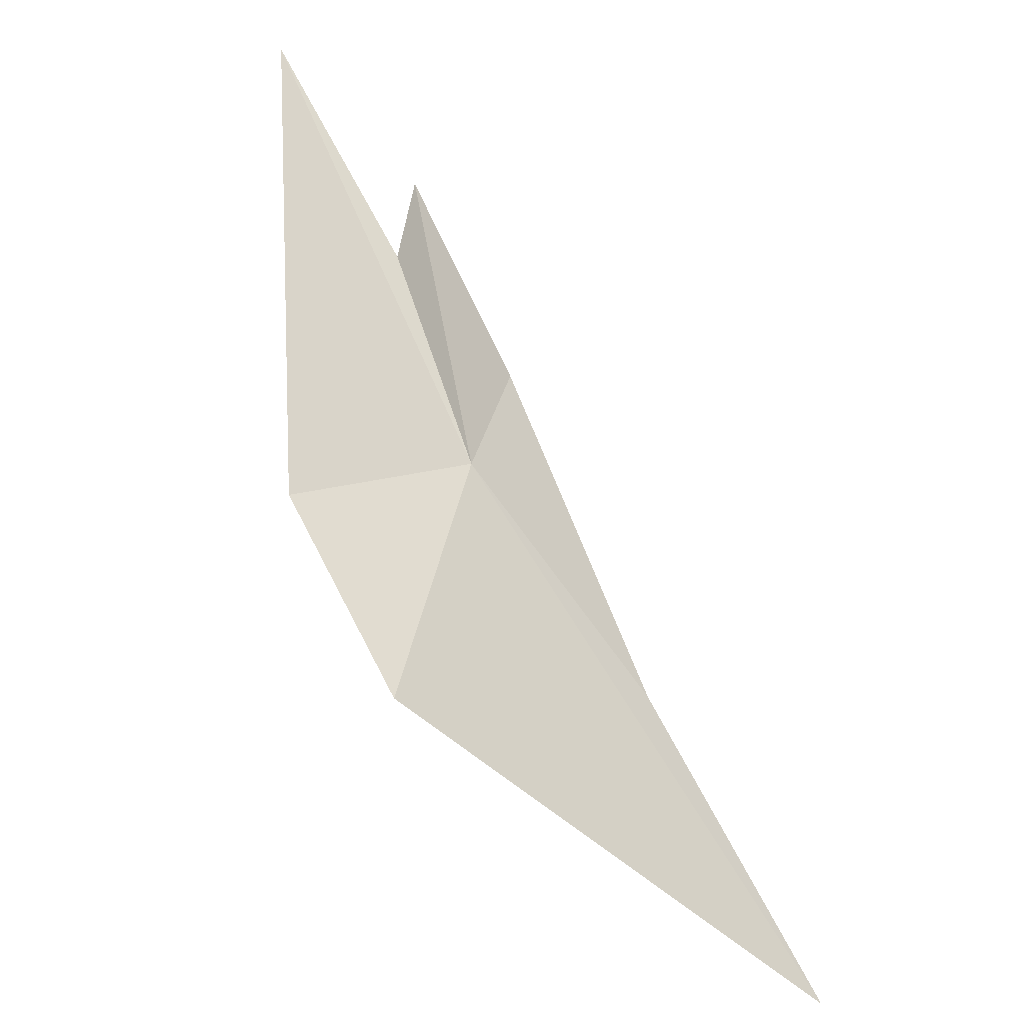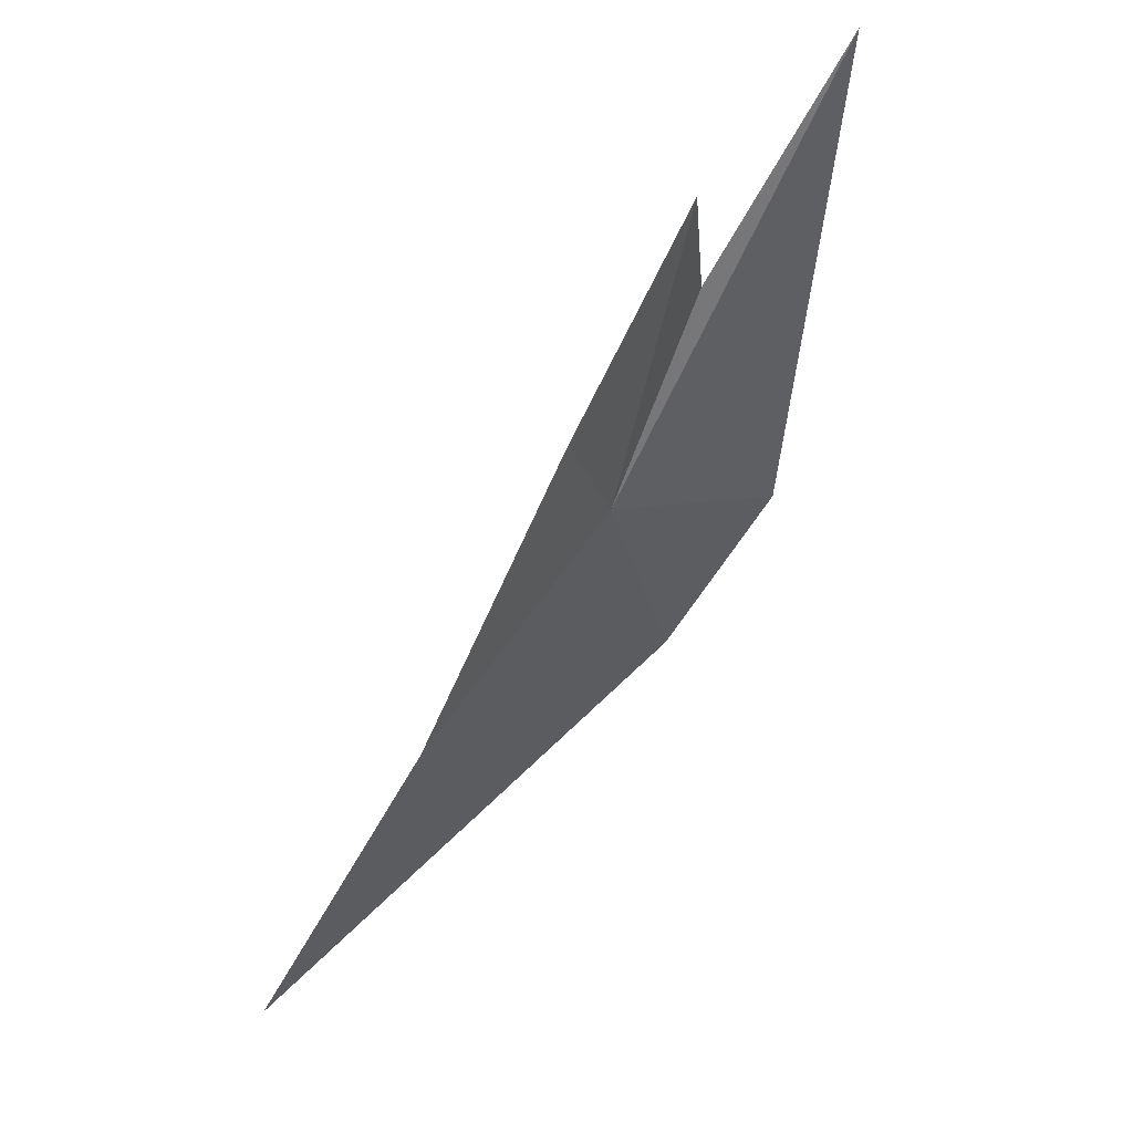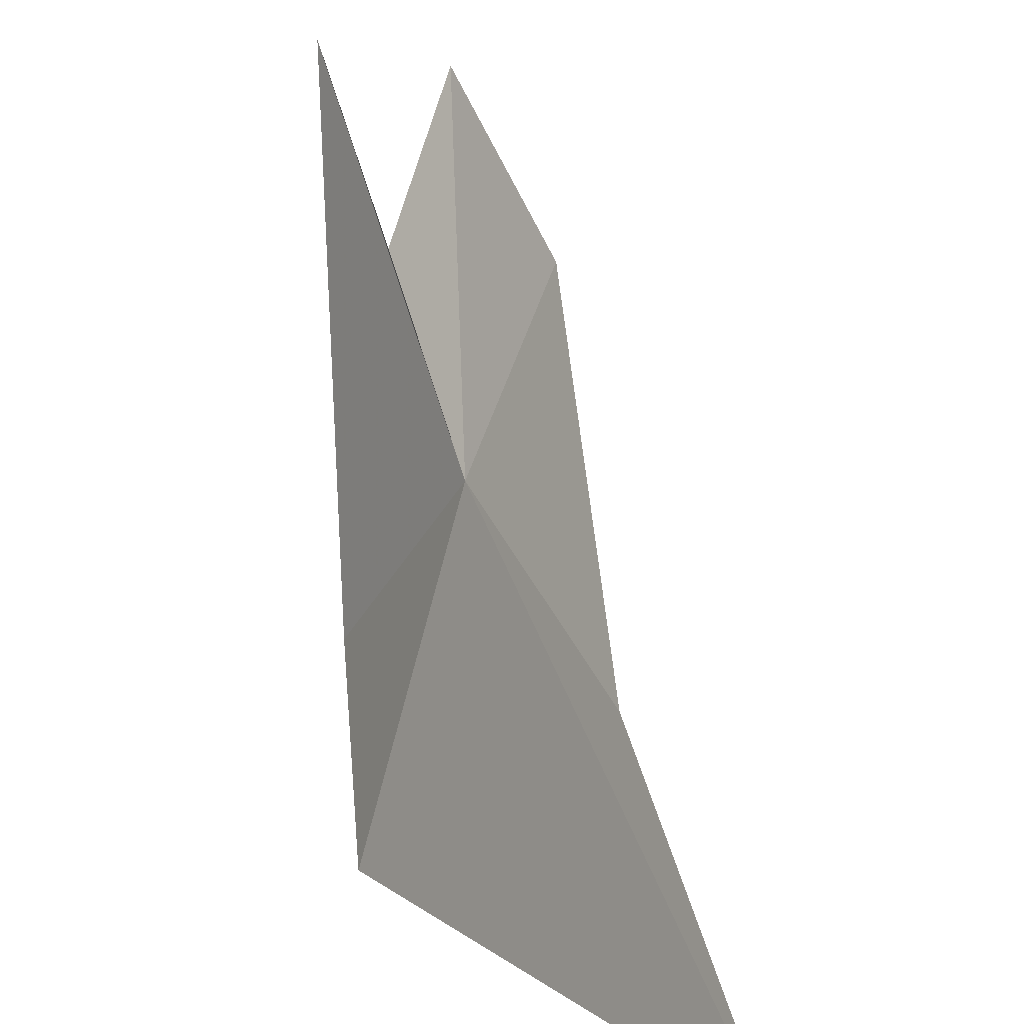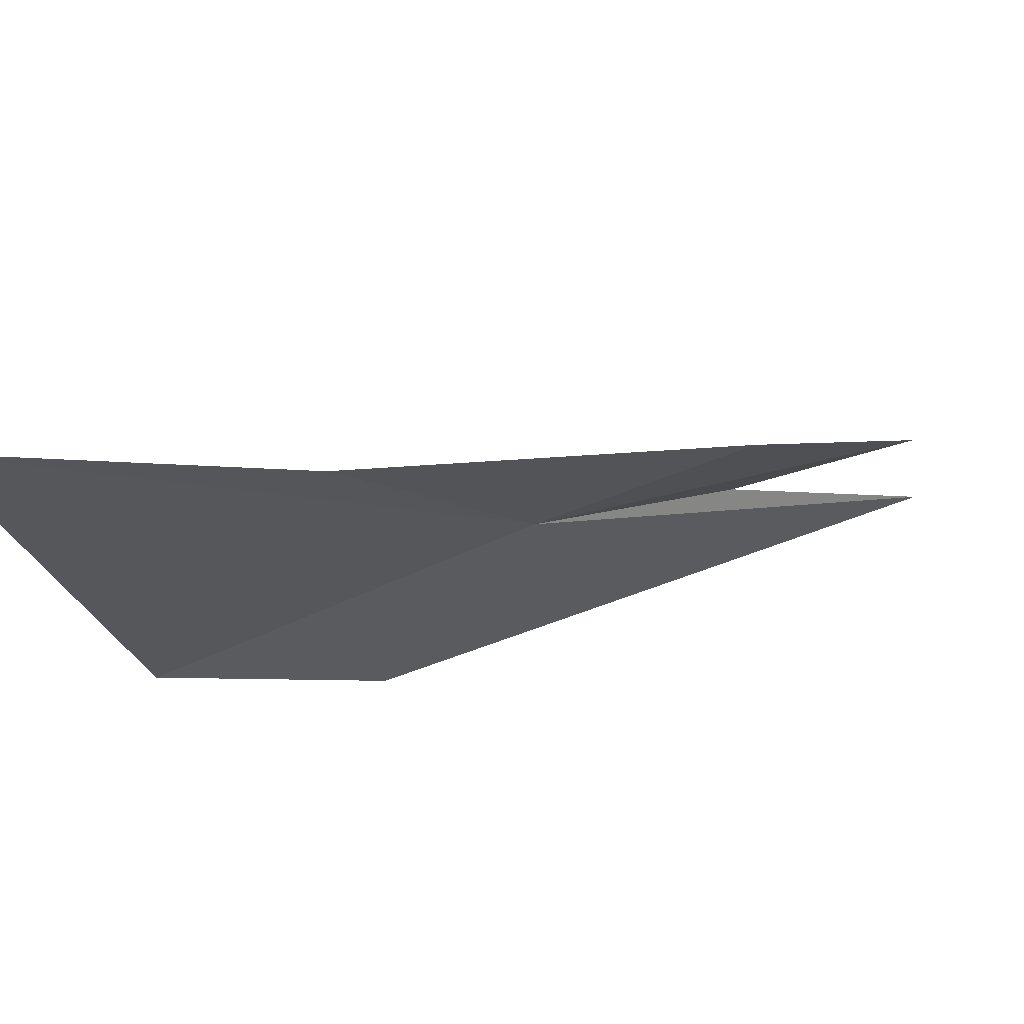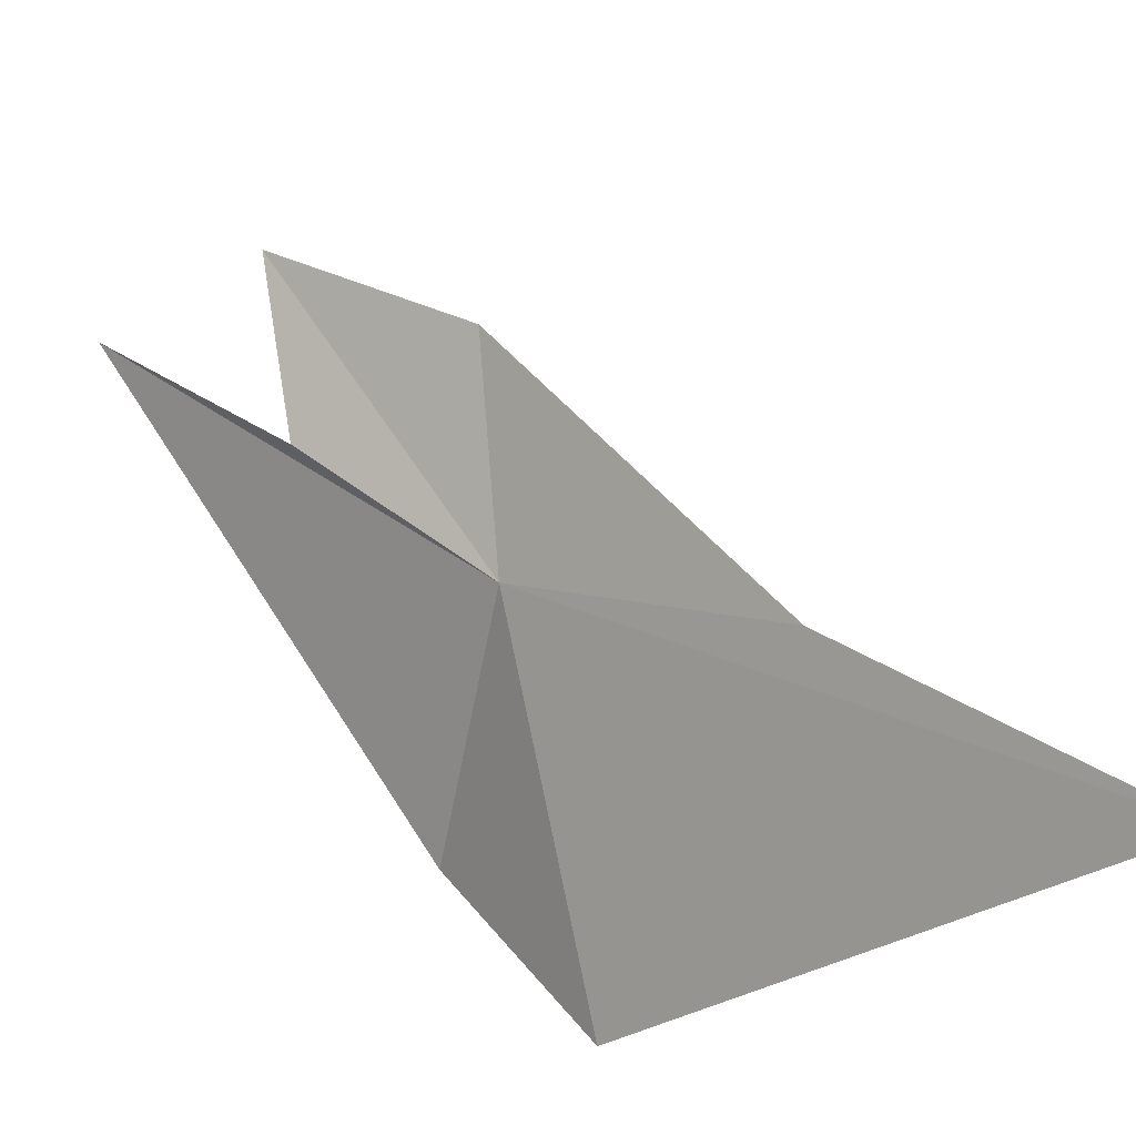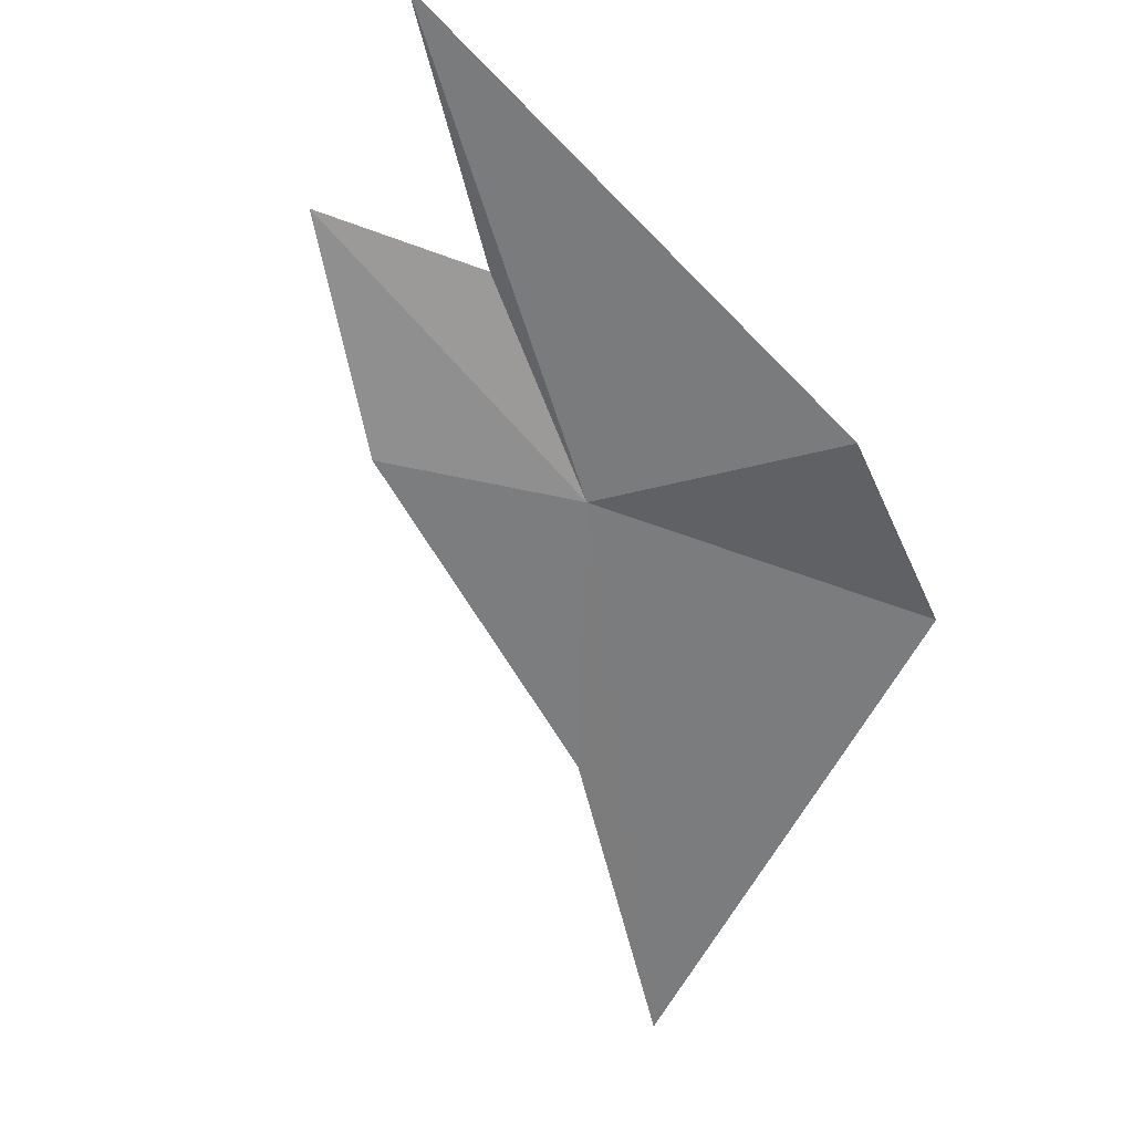
<metadata>
{"format":"obj","ext":"obj","renderer":"f3d","projection":"perspective","resolution":1024,"background":"white","views":[{"elev":22.1,"azim":-102.7,"up":"+Y"},{"elev":-6.6,"azim":77.4,"up":"+Y"},{"elev":77.1,"azim":-56.7,"up":"+Z"},{"elev":29.4,"azim":11.6,"up":"+Z"},{"elev":58.2,"azim":-86.3,"up":"+Z"},{"elev":-10.0,"azim":141.2,"up":"+Y"}]}
</metadata>
<code>
v 5.993 22.94 14.07
v 6.382 23 14.25
v 6.644 23.4 14.07
v 5.742 22.46 14.41
v 5.683 23.02 13.64
v 5.32 22.73 13.78
v 6.645 23.73 13.77
v 6.309 23.32 13.97
v 5.305 21.92 14.68
f 1 3 2
f 1 2 4
f 1 6 5
f 1 5 7
f 1 7 8
f 1 8 3
f 1 9 6
f 1 4 9

</code>
